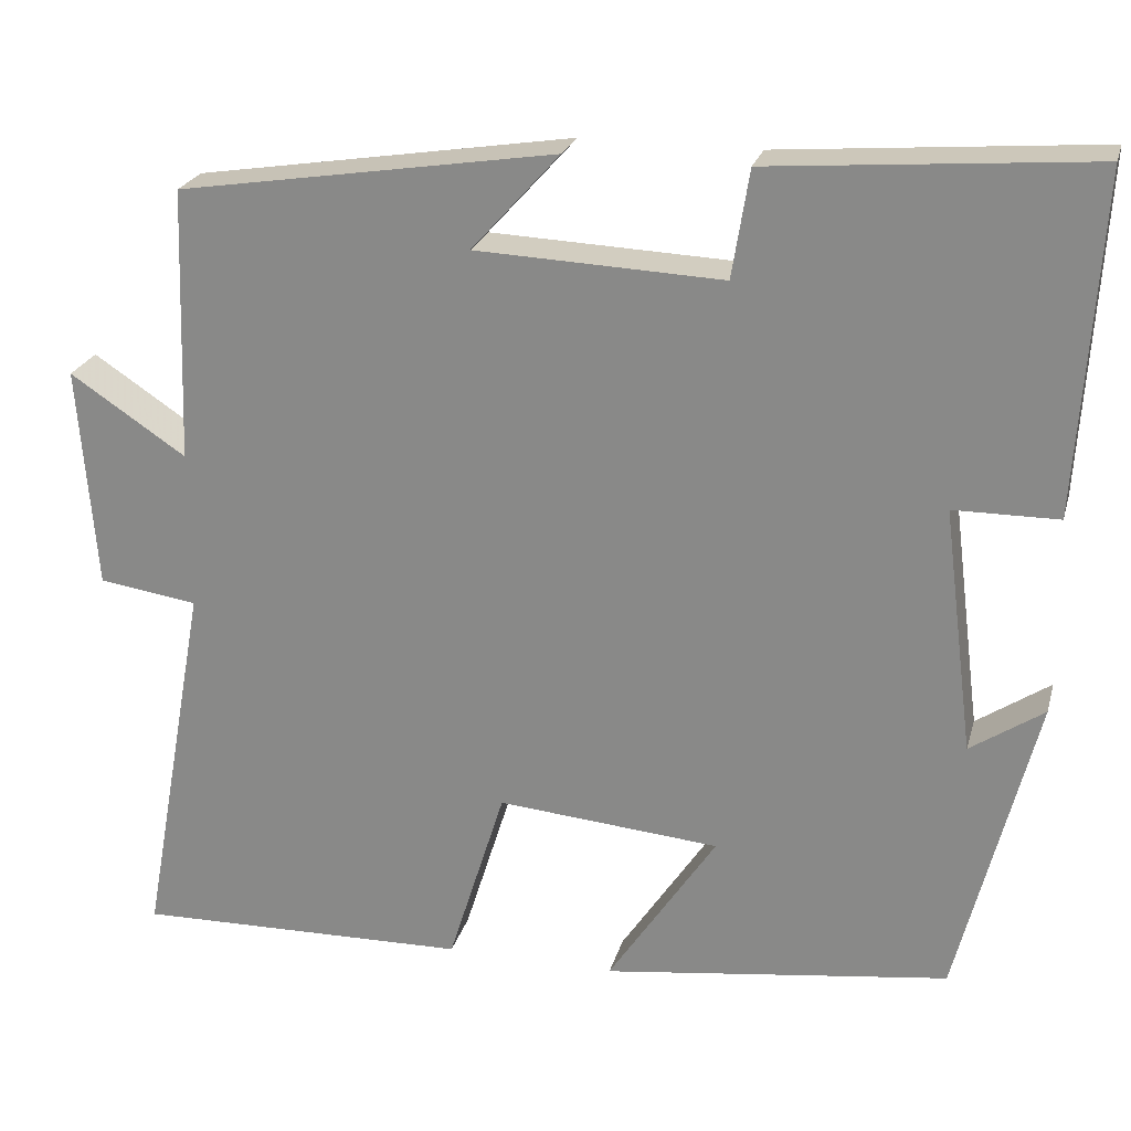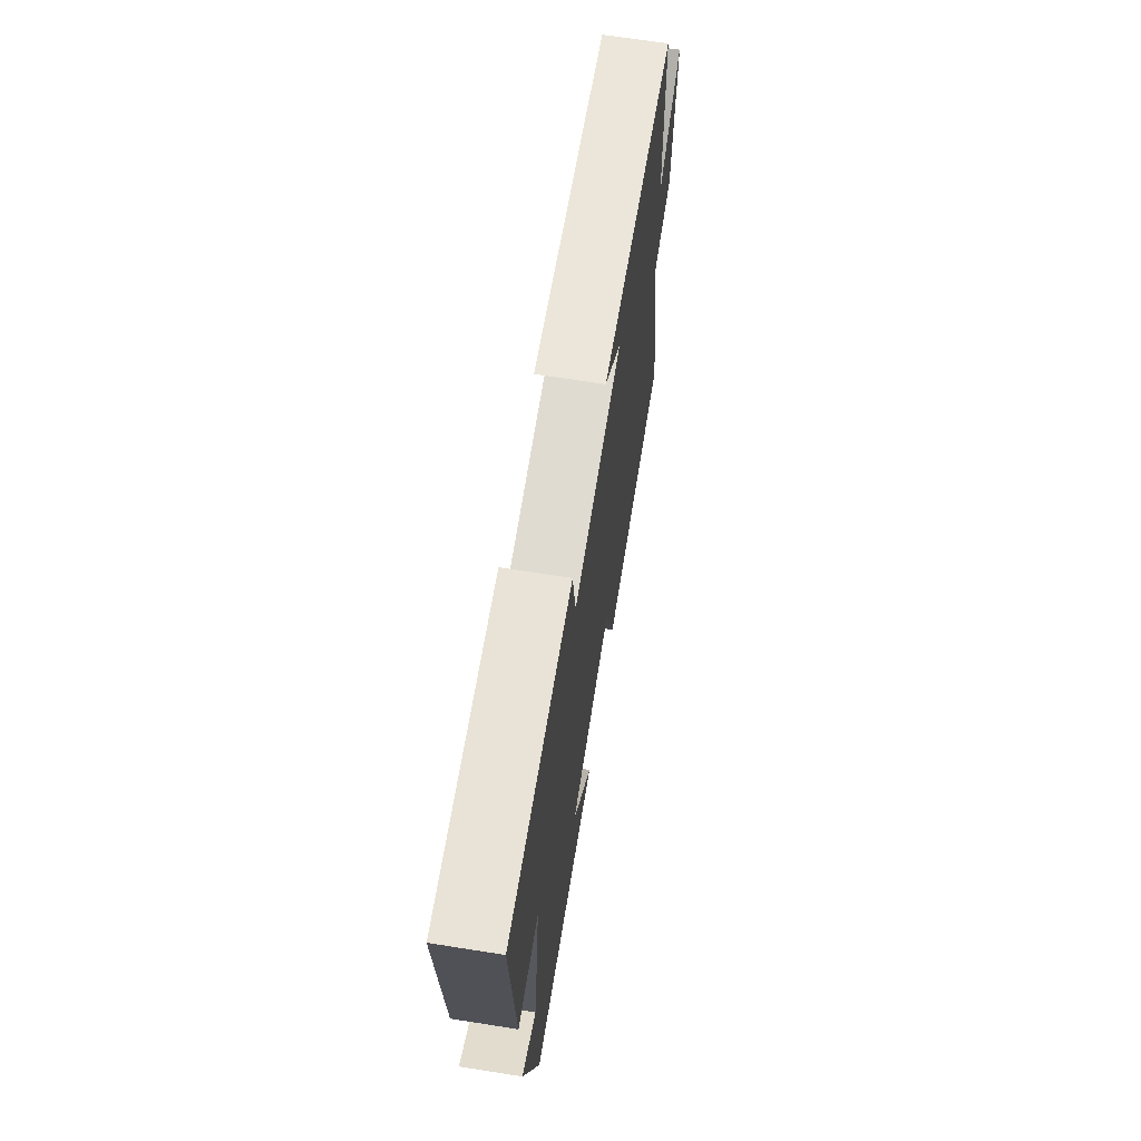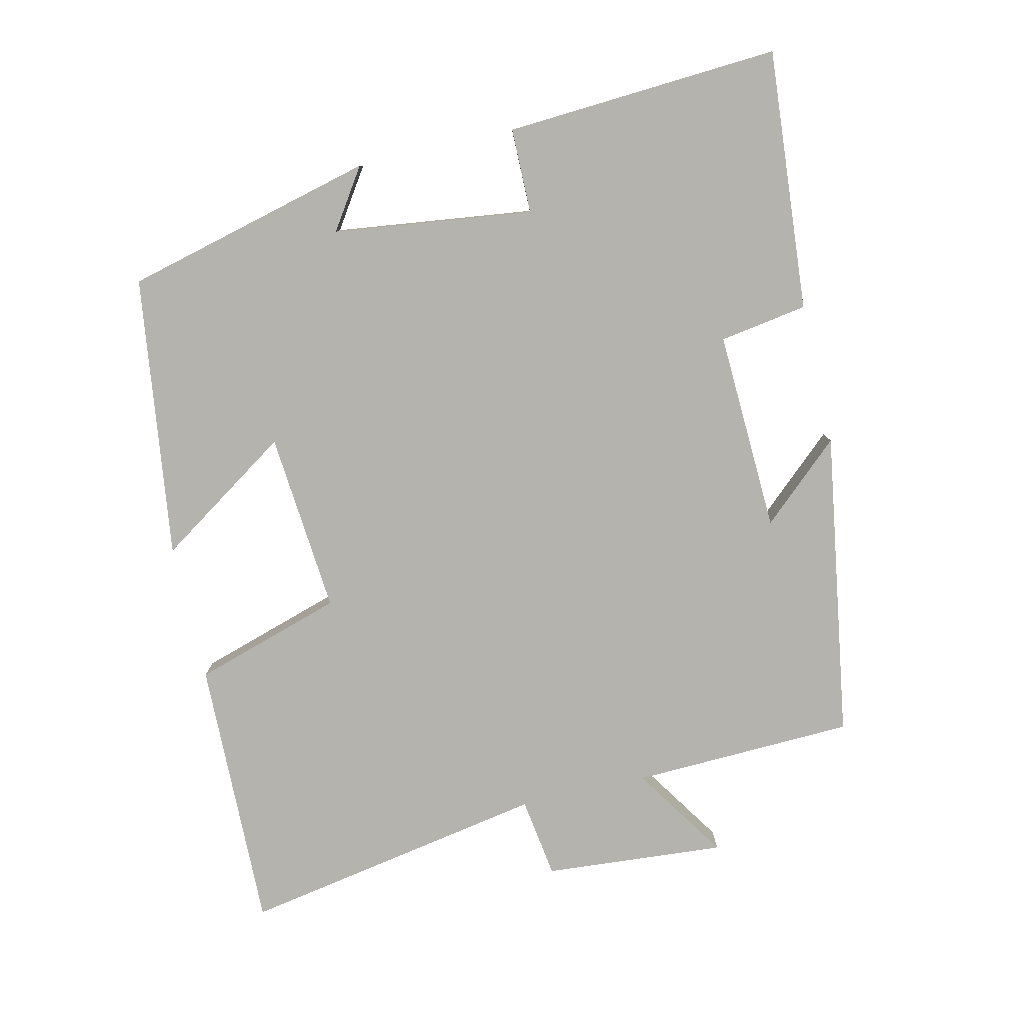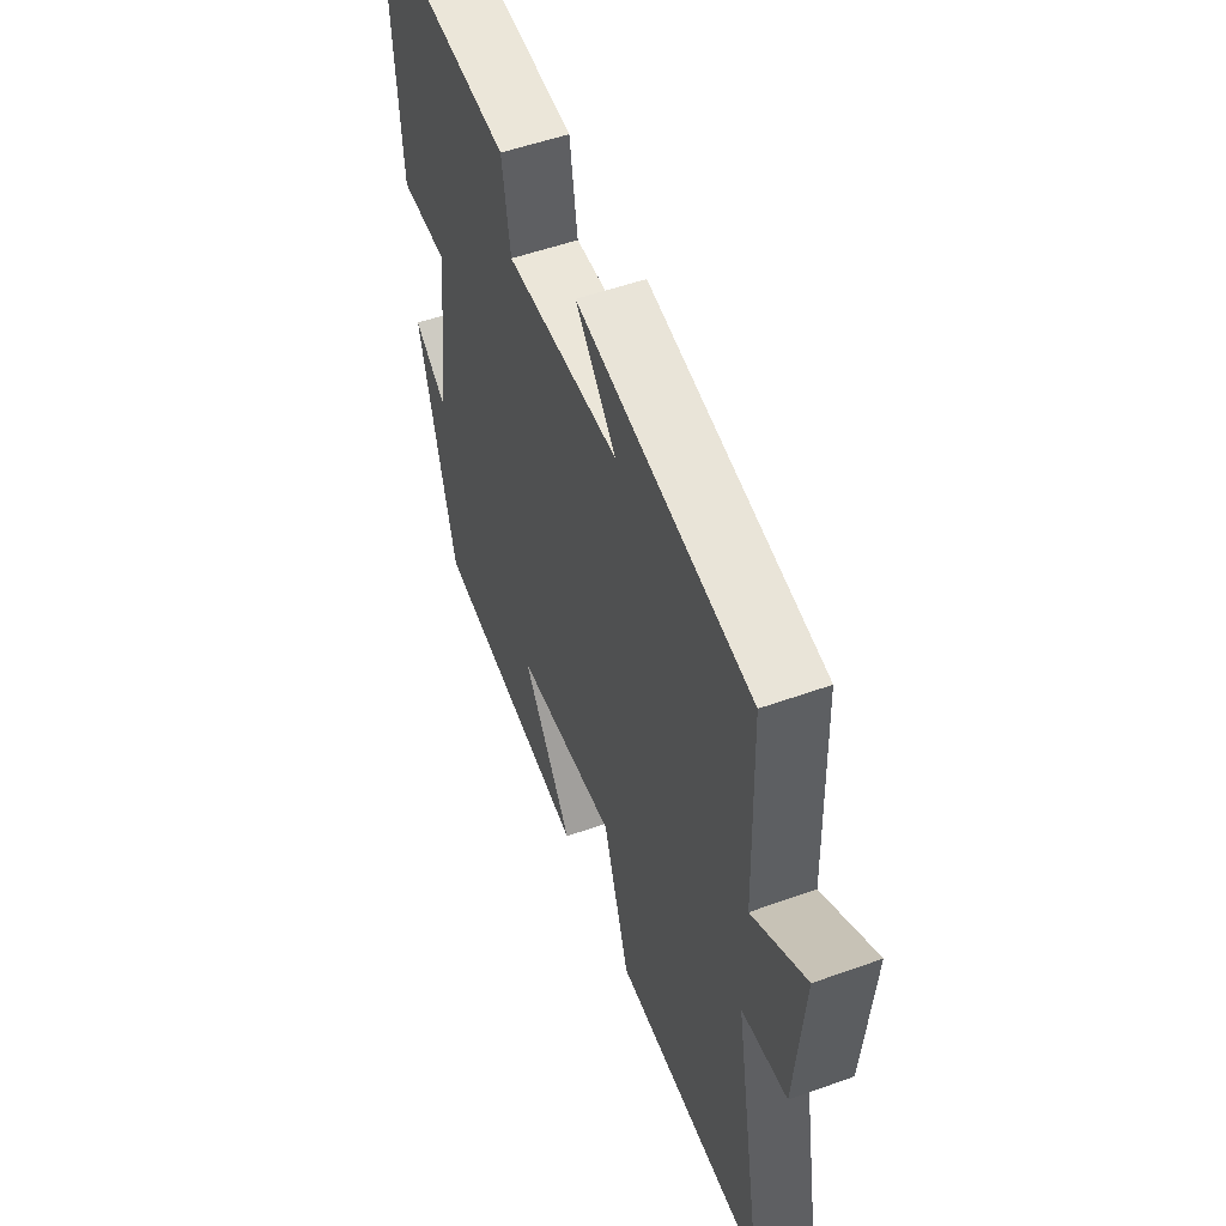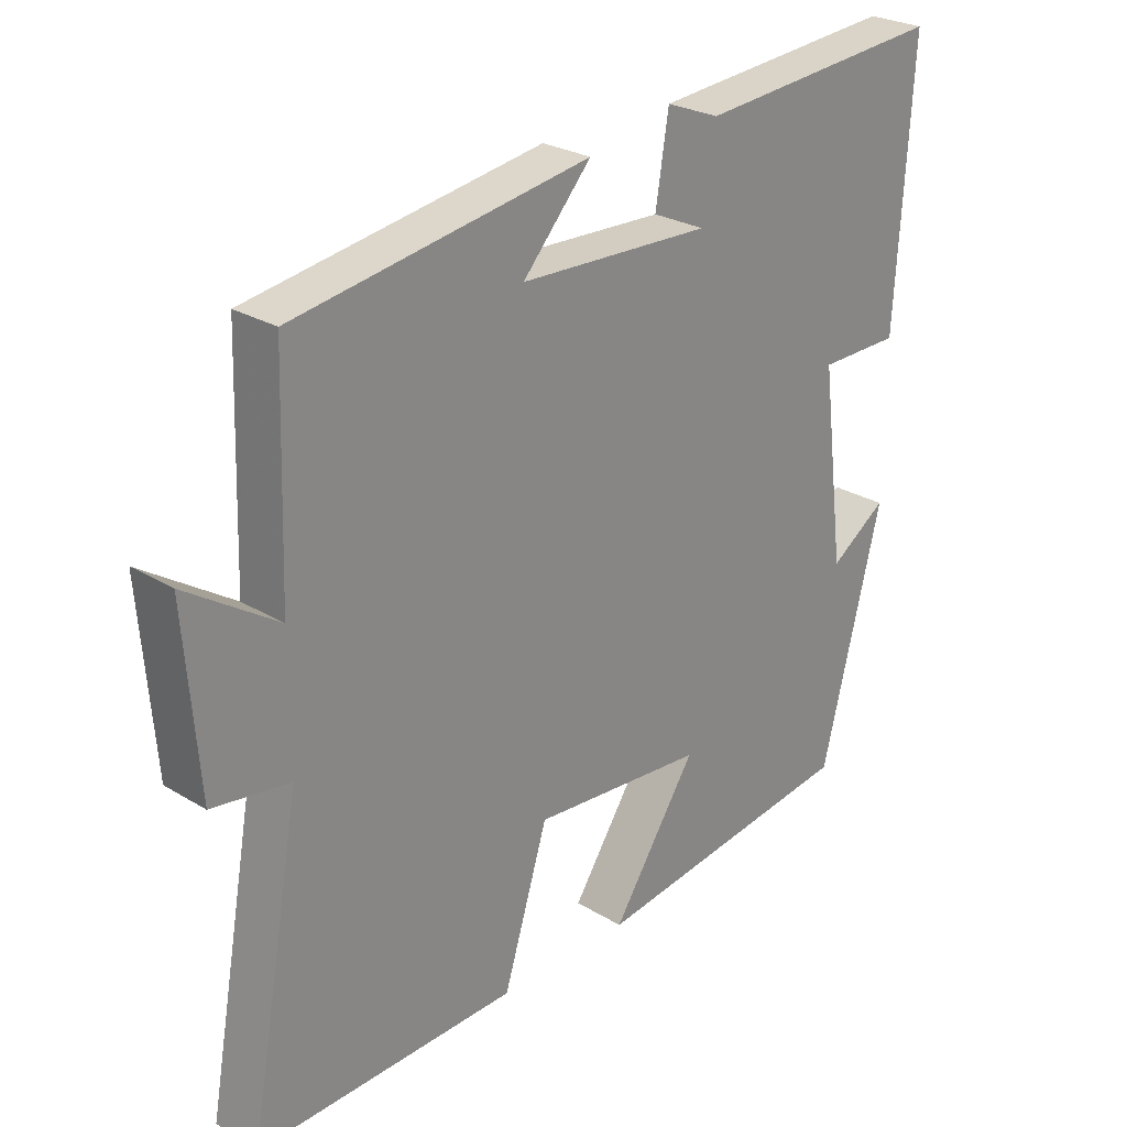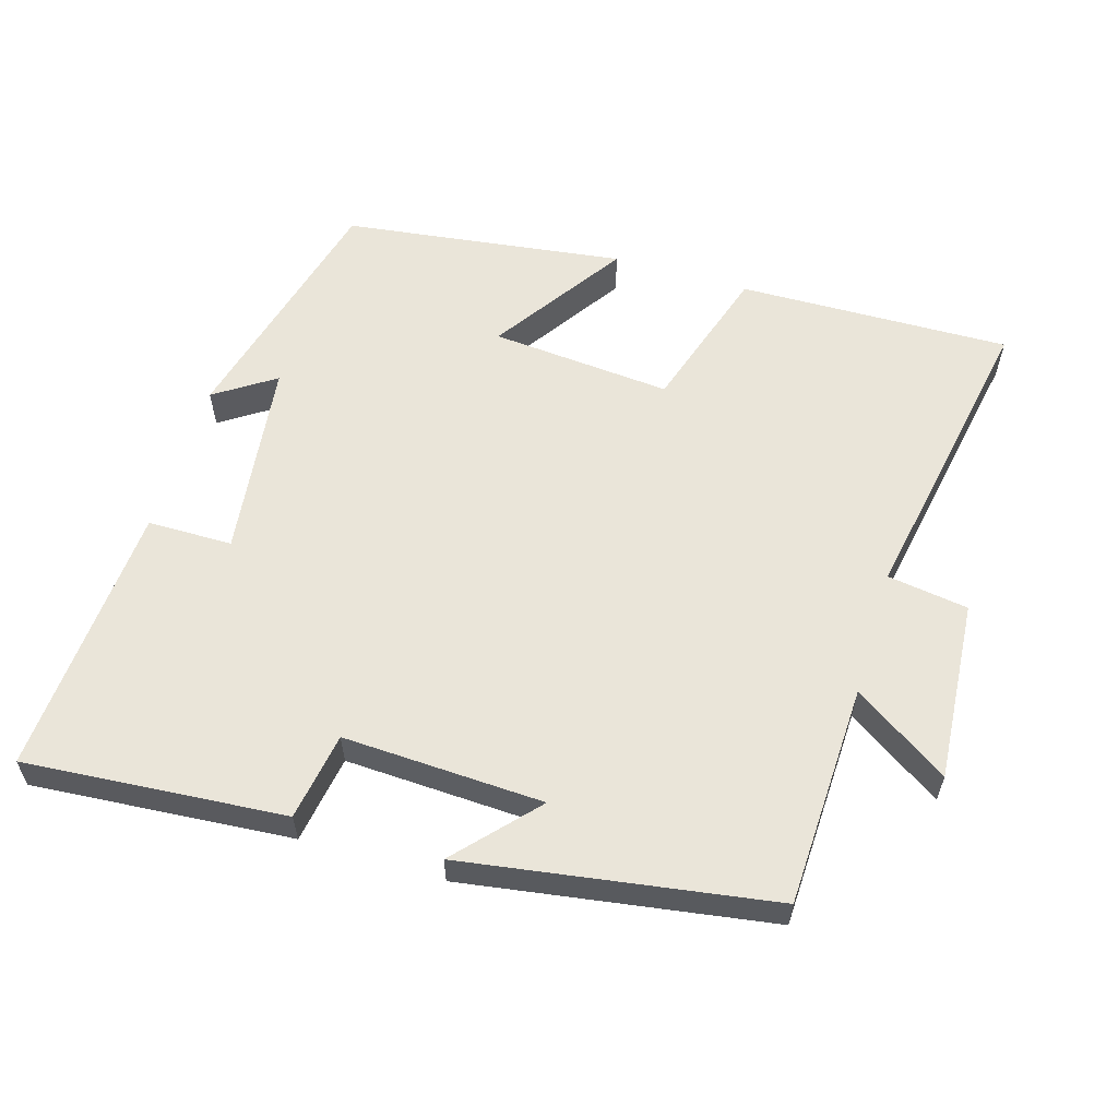
<metadata>
{"format":"obj","ext":"obj","renderer":"f3d","projection":"perspective","resolution":1024,"background":"white","views":[{"elev":23.6,"azim":-165.5,"up":"+Z"},{"elev":67.4,"azim":-81.0,"up":"+Z"},{"elev":-80.0,"azim":-77.0,"up":"+Y"},{"elev":53.1,"azim":69.0,"up":"+Z"},{"elev":26.3,"azim":133.6,"up":"+Z"},{"elev":58.5,"azim":16.8,"up":"+Y"}]}
</metadata>
<code>
v 0.489 0.07 0.431
v 0.5 0.07 0.114
v 0.635 0.07 0.203
v 0.615 0.07 -0.055
v 0.5 0.07 -0.072
v 0.579 0.07 -0.509
v 0.19 0.07 -0.5
v 0.124 0.07 -0.288
v -0.134 0.07 -0.31
v -0.008 0.07 -0.5
v -0.41 0.07 -0.446
v -0.5 0.07 -0.089
v -0.415 0.07 -0.146
v -0.379 0.07 0.138
v -0.5 0.07 0.139
v -0.524 0.07 0.53
v -0.153 0.07 0.5
v -0.133 0.07 0.375
v 0.153 0.07 0.387
v 0.051 0.07 0.5
v 0.489 0 0.431
v 0.5 0 0.114
v 0.635 0 0.203
v 0.615 0 -0.055
v 0.5 0 -0.072
v 0.579 0 -0.509
v 0.19 0 -0.5
v 0.124 0 -0.288
v -0.134 0 -0.31
v -0.008 0 -0.5
v -0.41 0 -0.446
v -0.5 0 -0.089
v -0.415 0 -0.146
v -0.379 0 0.138
v -0.5 0 0.139
v -0.524 0 0.53
v -0.153 0 0.5
v -0.133 0 0.375
v 0.153 0 0.387
v 0.051 0 0.5
f 19 20 1 2
f 18 19 2
f 15 16 17 18
f 14 15 18
f 13 14 18 2
f 10 11 12 13
f 9 10 13
f 8 9 13 2
f 5 6 7 8
f 5 8 2 3
f 3 4 5
f 22 21 40 39
f 22 39 38
f 38 37 36 35
f 38 35 34
f 22 38 34 33
f 33 32 31 30
f 33 30 29
f 22 33 29 28
f 28 27 26 25
f 23 22 28 25
f 25 24 23
f 1 21 22 2
f 2 22 23 3
f 3 23 24 4
f 4 24 25 5
f 5 25 26 6
f 6 26 27 7
f 7 27 28 8
f 8 28 29 9
f 9 29 30 10
f 10 30 31 11
f 11 31 32 12
f 12 32 33 13
f 13 33 34 14
f 14 34 35 15
f 15 35 36 16
f 16 36 37 17
f 17 37 38 18
f 18 38 39 19
f 19 39 40 20
f 20 40 21 1

</code>
